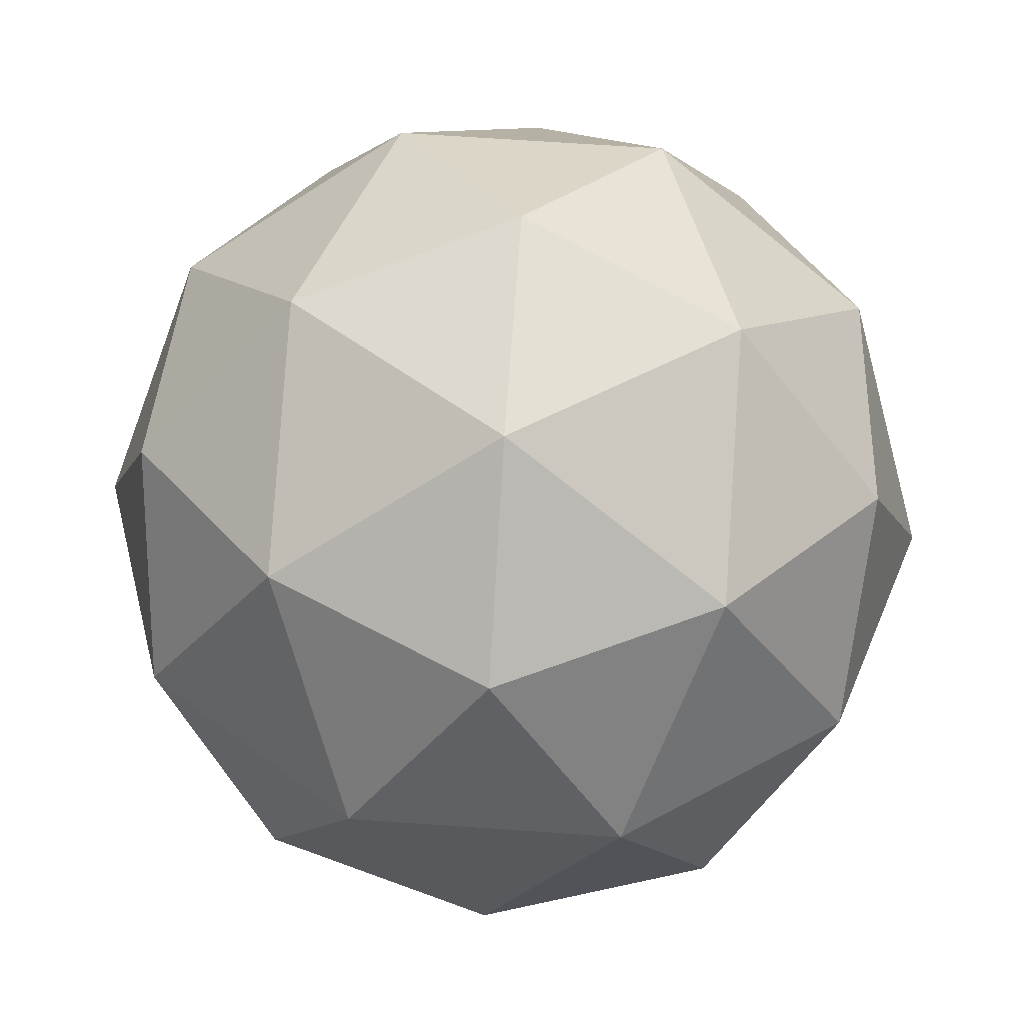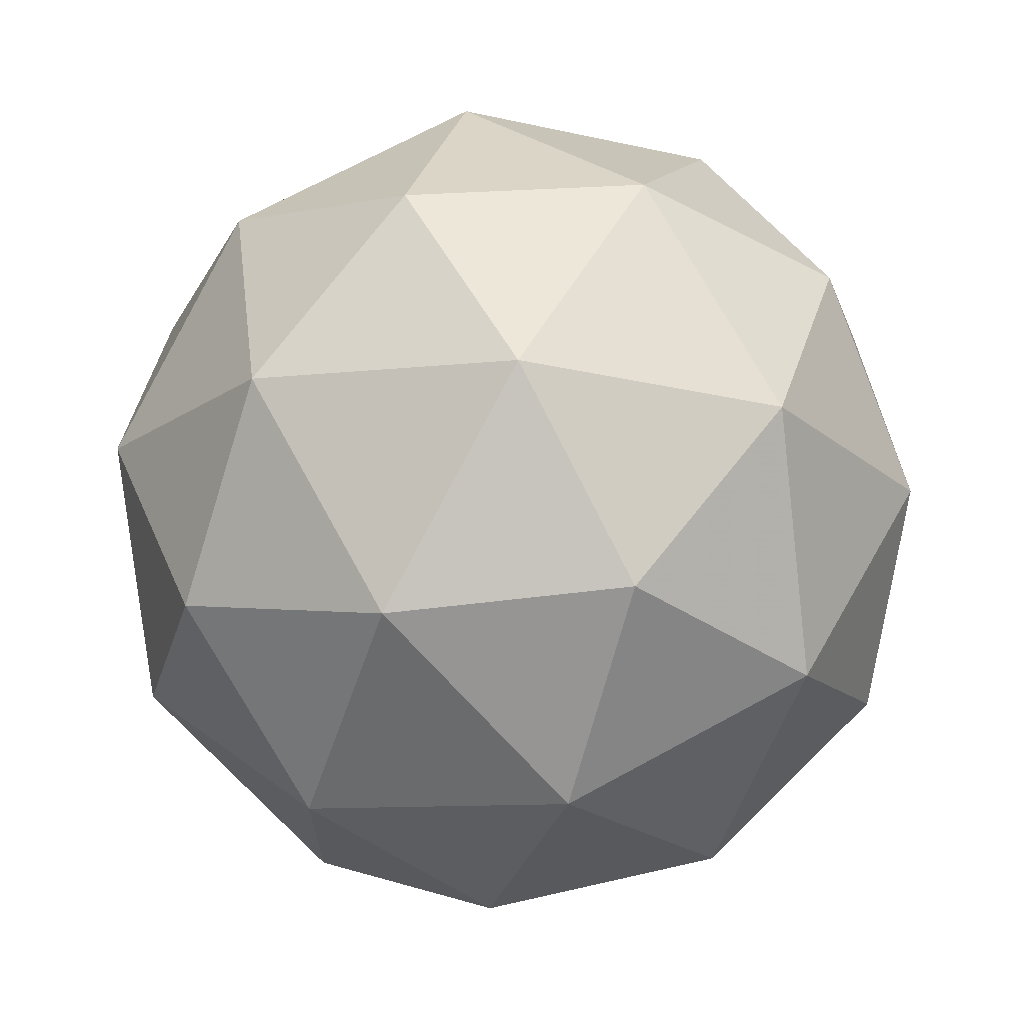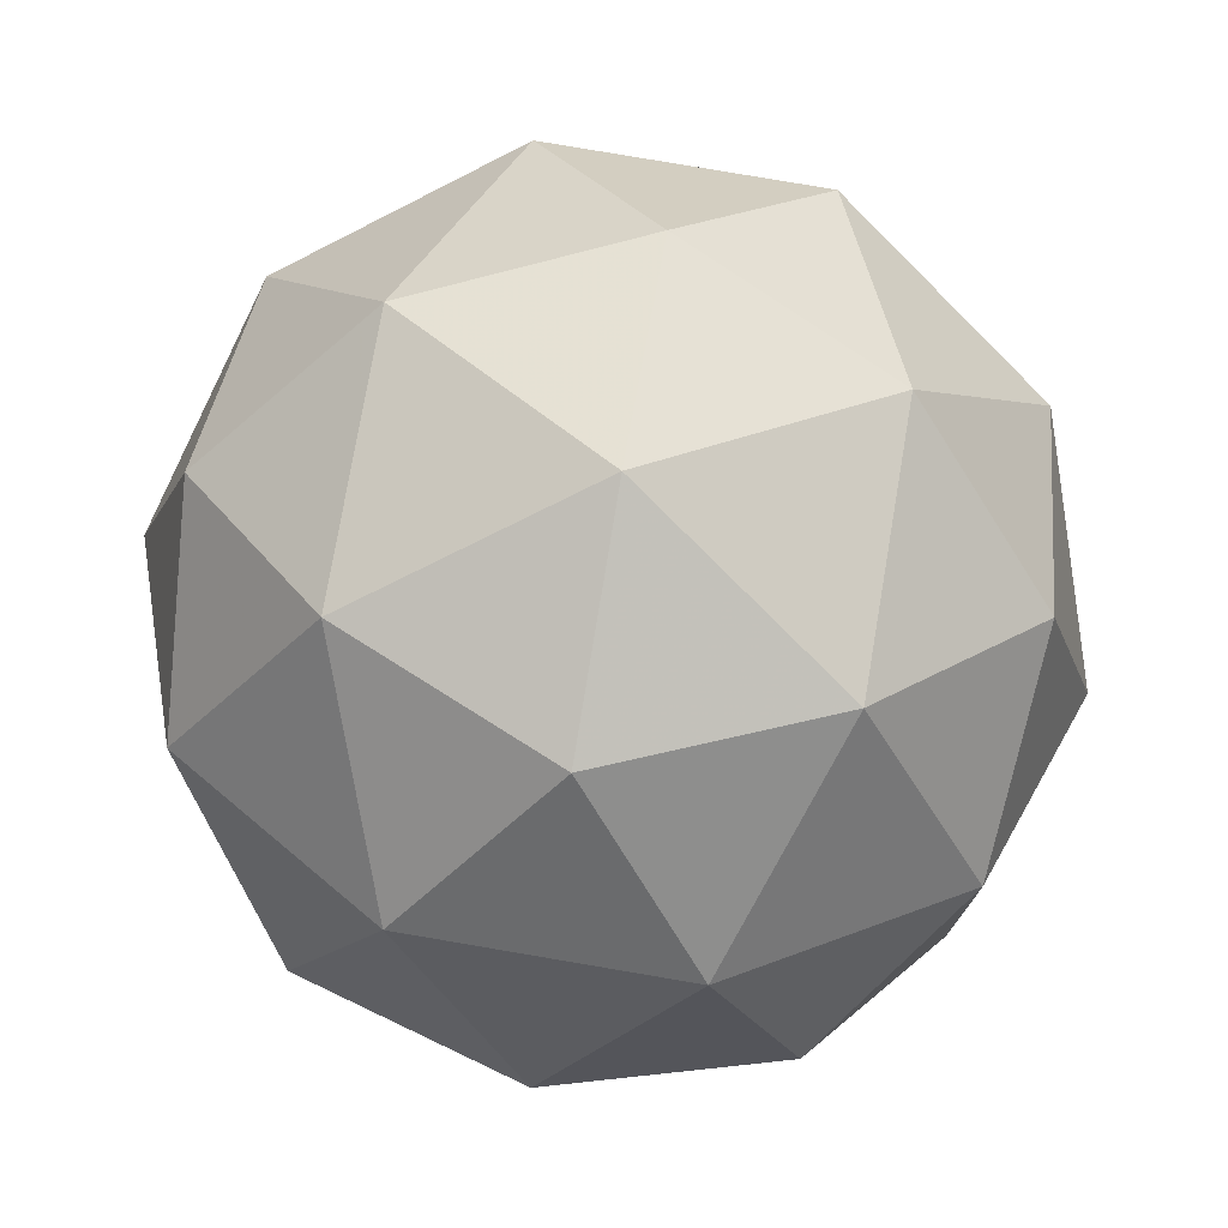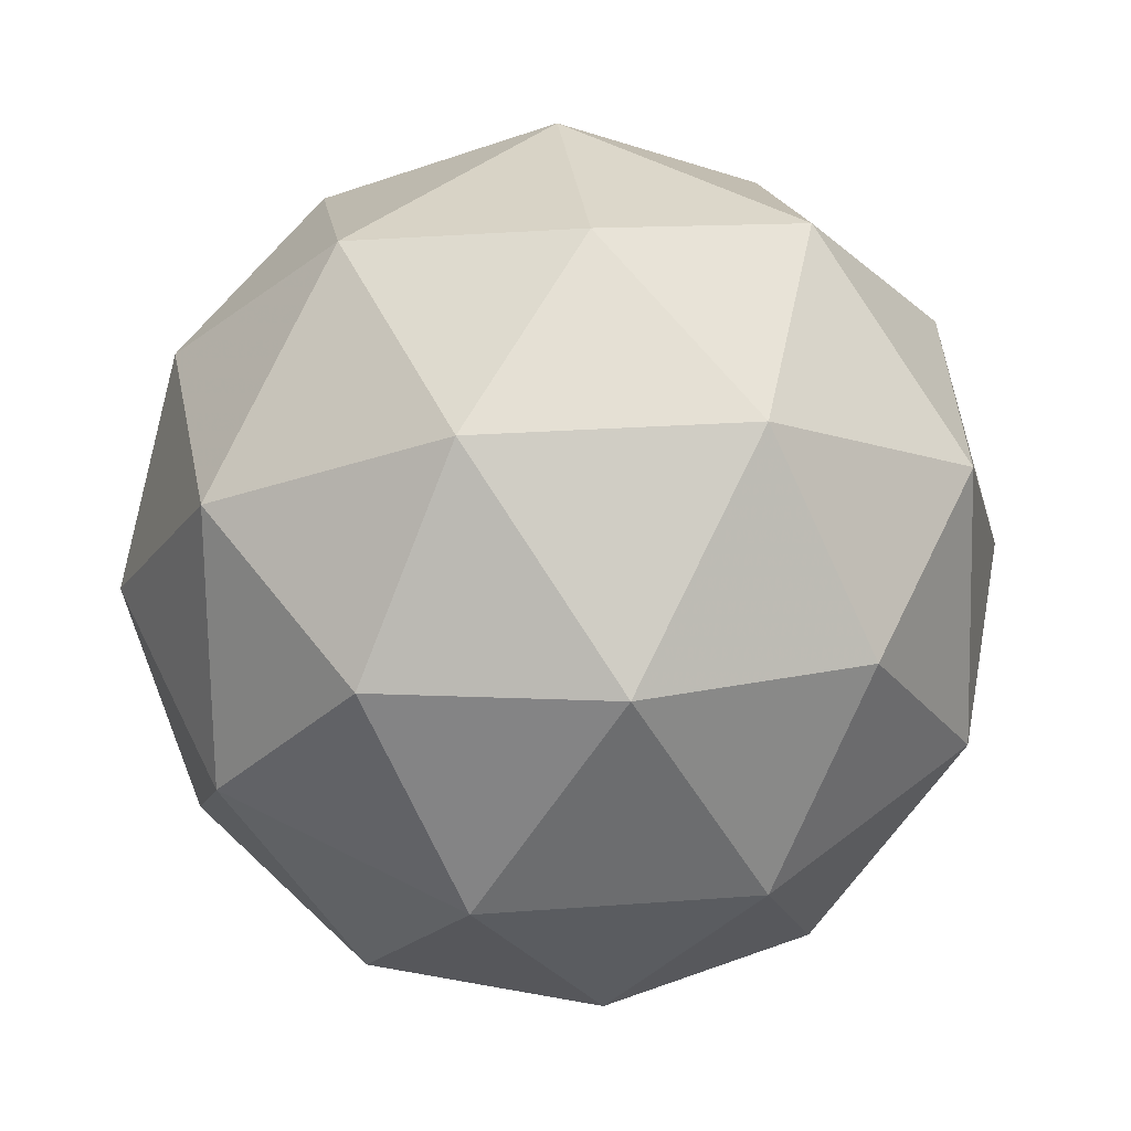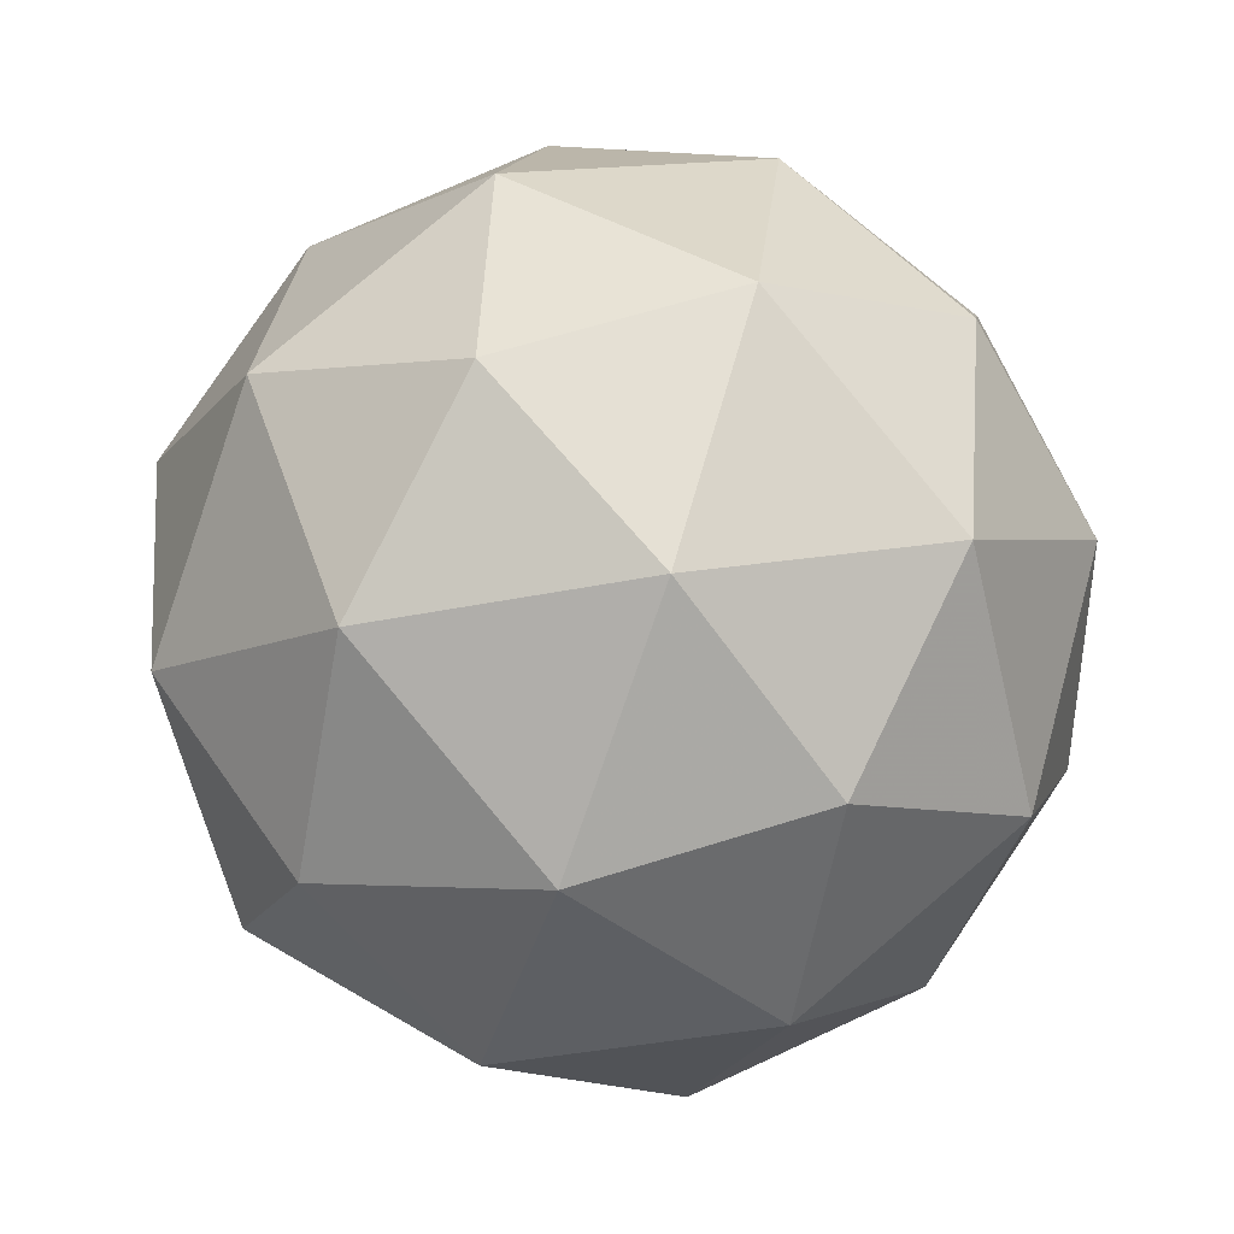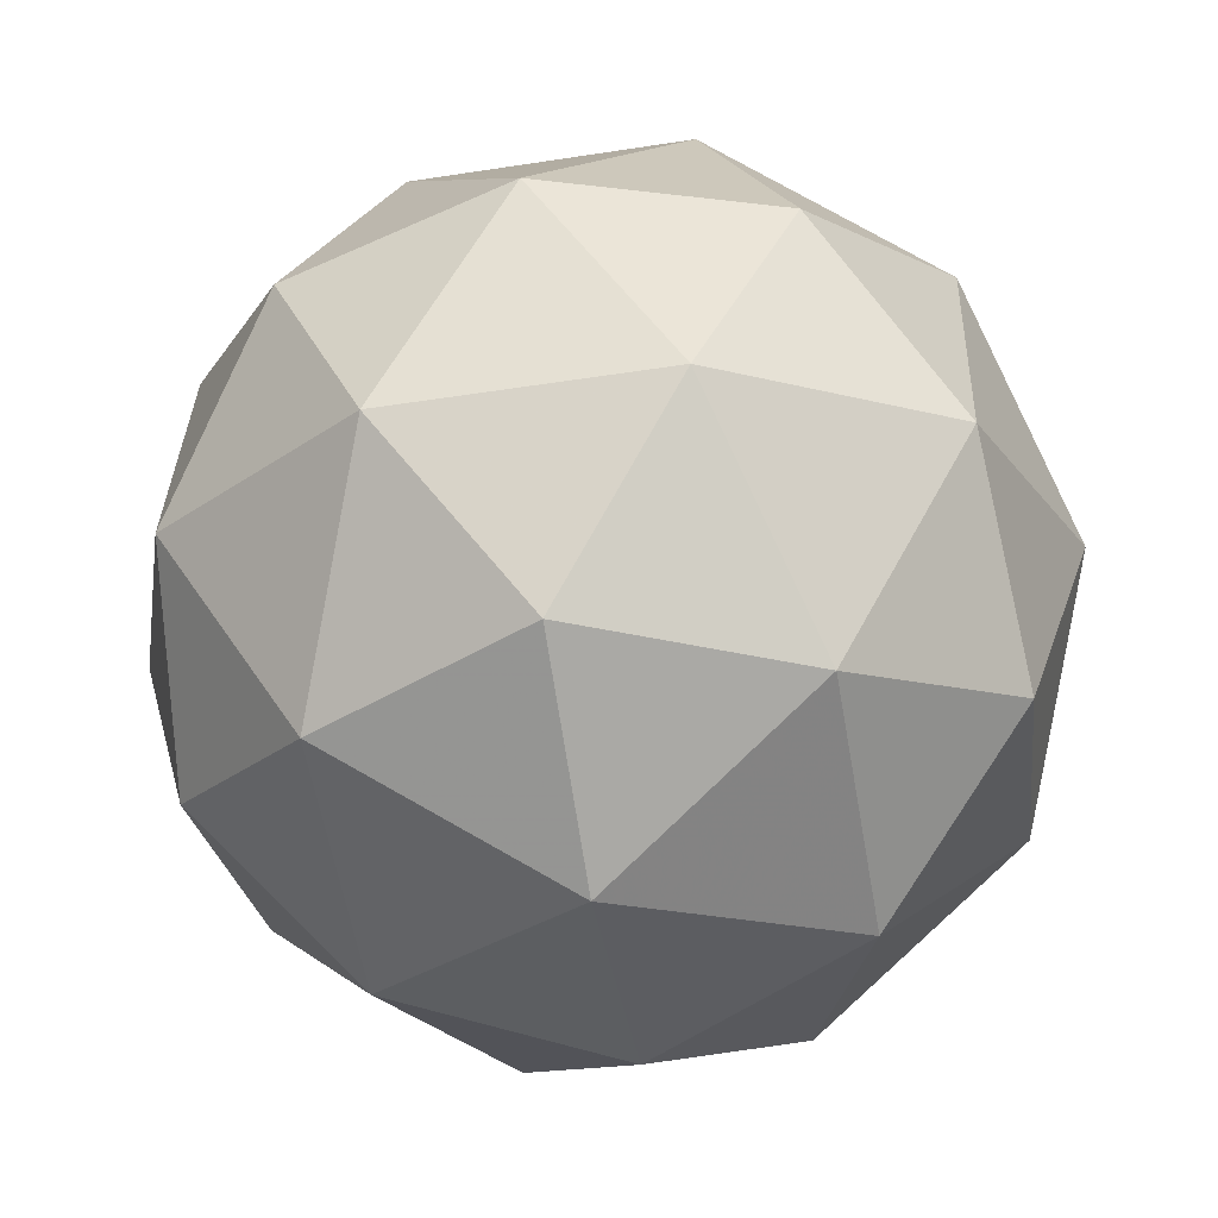
<metadata>
{"format":"obj","ext":"obj","renderer":"f3d","projection":"perspective","resolution":1024,"background":"white","views":[{"elev":71.9,"azim":-147.7,"up":"+Z"},{"elev":-11.1,"azim":-4.7,"up":"+Y"},{"elev":-66.1,"azim":5.5,"up":"+Y"},{"elev":-23.1,"azim":-171.5,"up":"+Y"},{"elev":78.6,"azim":168.0,"up":"+Z"},{"elev":-48.9,"azim":38.4,"up":"+Z"}]}
</metadata>
<code>
v 9.805 -5.248 -10.98
v 9.724 -5.24 -10.96
v 9.763 -5.313 -10.95
v 9.817 -5.325 -11.01
v 9.811 -5.259 -11.06
v 9.753 -5.207 -11.03
v 9.685 -5.312 -10.98
v 9.743 -5.365 -11.01
v 9.772 -5.332 -11.08
v 9.733 -5.259 -11.09
v 9.679 -5.247 -11.03
v 9.691 -5.324 -11.06
v 9.79 -5.279 -10.95
v 9.767 -5.236 -10.96
v 9.743 -5.275 -10.94
v 9.737 -5.212 -10.99
v 9.785 -5.217 -11
v 9.822 -5.286 -10.99
v 9.797 -5.325 -10.97
v 9.818 -5.248 -11.02
v 9.825 -5.293 -11.04
v 9.788 -5.224 -11.05
v 9.693 -5.236 -10.99
v 9.71 -5.216 -11.03
v 9.72 -5.317 -10.95
v 9.697 -5.274 -10.96
v 9.786 -5.355 -11.01
v 9.754 -5.348 -10.97
v 9.799 -5.297 -11.08
v 9.803 -5.336 -11.05
v 9.742 -5.223 -11.07
v 9.776 -5.254 -11.09
v 9.671 -5.278 -11
v 9.708 -5.348 -10.99
v 9.759 -5.359 -11.05
v 9.753 -5.297 -11.1
v 9.699 -5.247 -11.07
v 9.678 -5.324 -11.02
v 9.674 -5.285 -11.05
v 9.712 -5.355 -11.04
v 9.729 -5.335 -11.08
v 9.706 -5.292 -11.09
f 1 14 13
f 2 14 16
f 1 13 18
f 1 18 20
f 1 20 17
f 2 16 23
f 3 15 25
f 4 19 27
f 5 21 29
f 6 22 31
f 2 23 26
f 3 25 28
f 4 27 30
f 5 29 32
f 6 31 24
f 7 33 38
f 8 34 40
f 9 35 41
f 10 36 42
f 11 37 39
f 39 42 12
f 39 37 42
f 37 10 42
f 42 41 12
f 42 36 41
f 36 9 41
f 41 40 12
f 41 35 40
f 35 8 40
f 40 38 12
f 40 34 38
f 34 7 38
f 38 39 12
f 38 33 39
f 33 11 39
f 24 37 11
f 24 31 37
f 31 10 37
f 32 36 10
f 32 29 36
f 29 9 36
f 30 35 9
f 30 27 35
f 27 8 35
f 28 34 8
f 28 25 34
f 25 7 34
f 26 33 7
f 26 23 33
f 23 11 33
f 31 32 10
f 31 22 32
f 22 5 32
f 29 30 9
f 29 21 30
f 21 4 30
f 27 28 8
f 27 19 28
f 19 3 28
f 25 26 7
f 25 15 26
f 15 2 26
f 23 24 11
f 23 16 24
f 16 6 24
f 17 22 6
f 17 20 22
f 20 5 22
f 20 21 5
f 20 18 21
f 18 4 21
f 18 19 4
f 18 13 19
f 13 3 19
f 16 17 6
f 16 14 17
f 14 1 17
f 13 15 3
f 13 14 15
f 14 2 15

</code>
